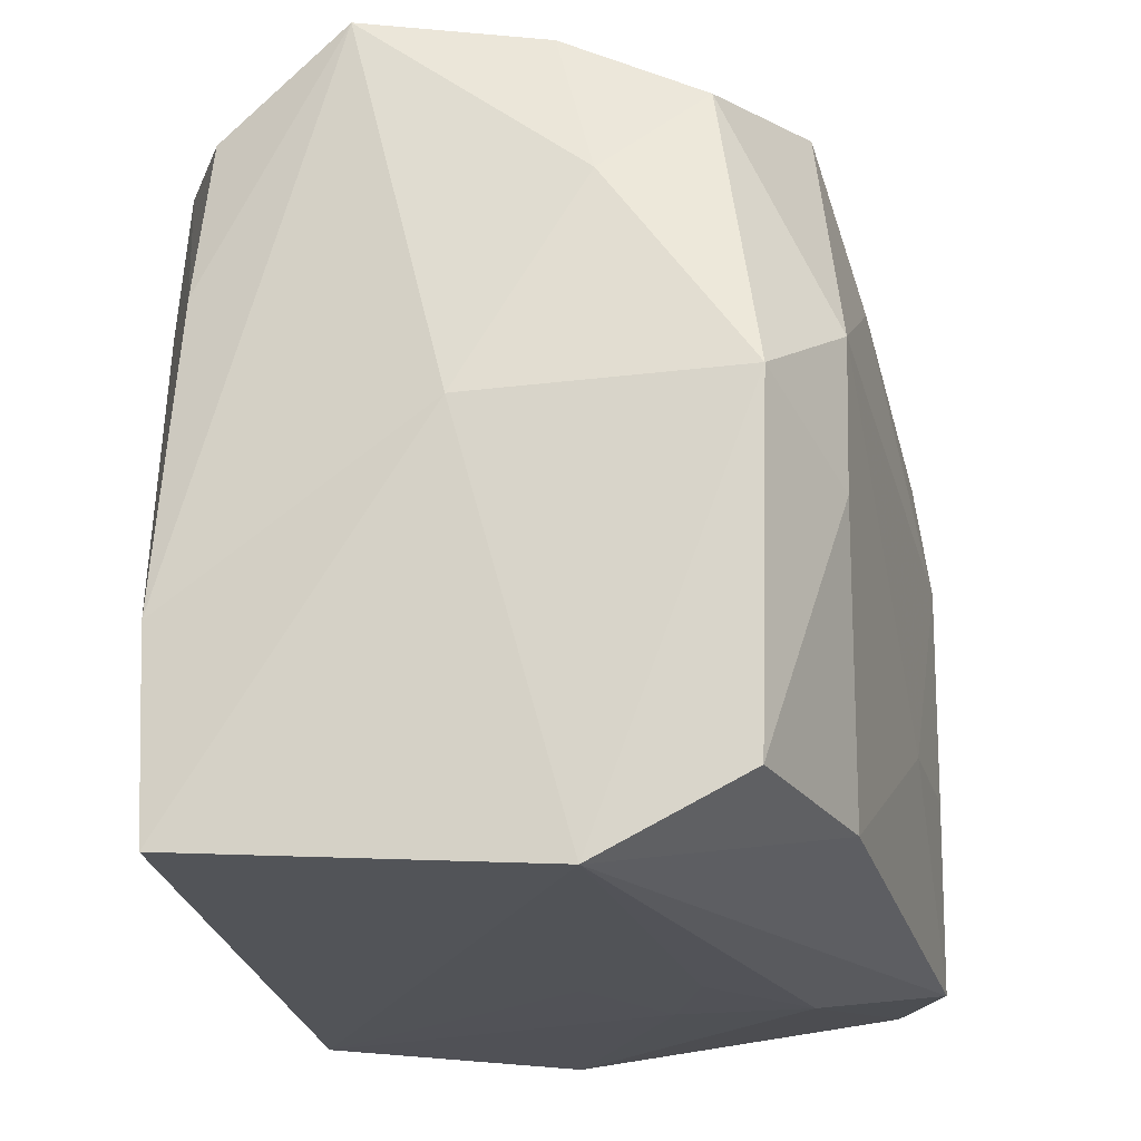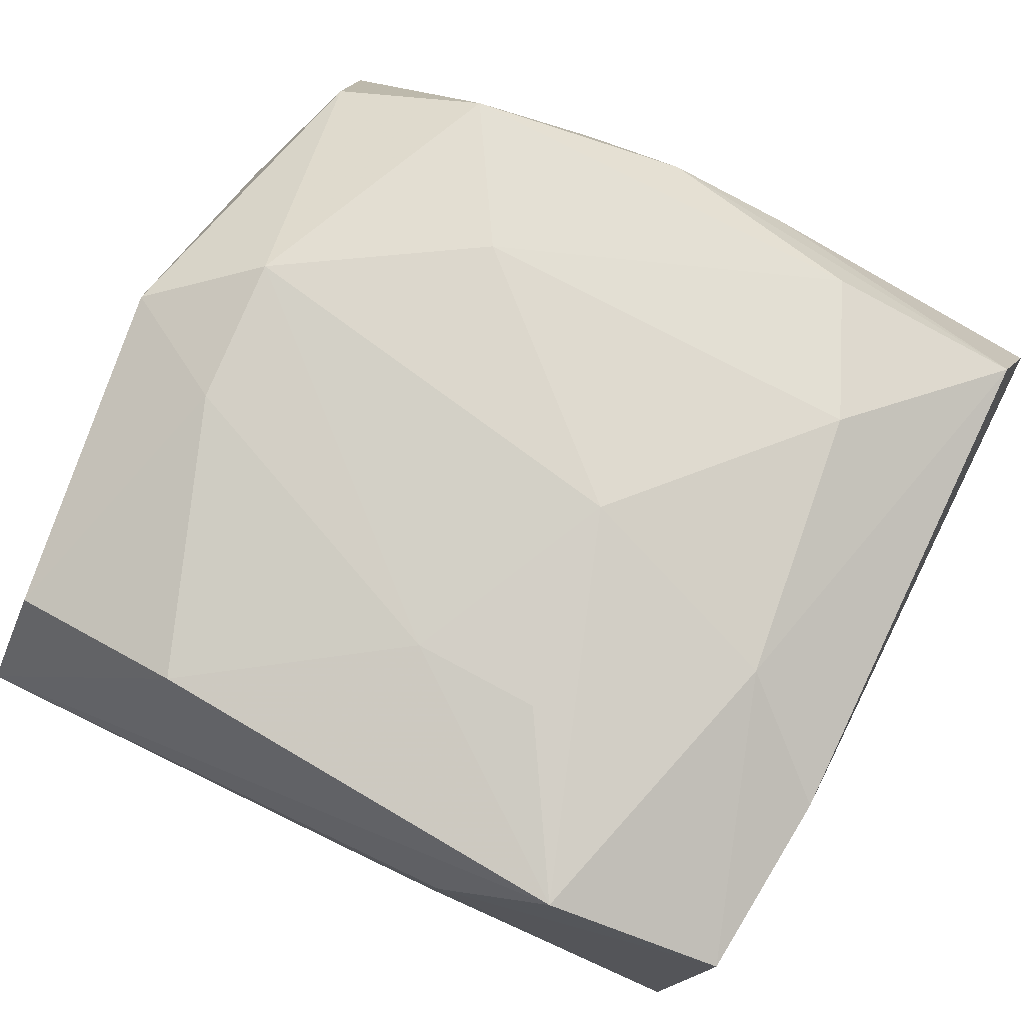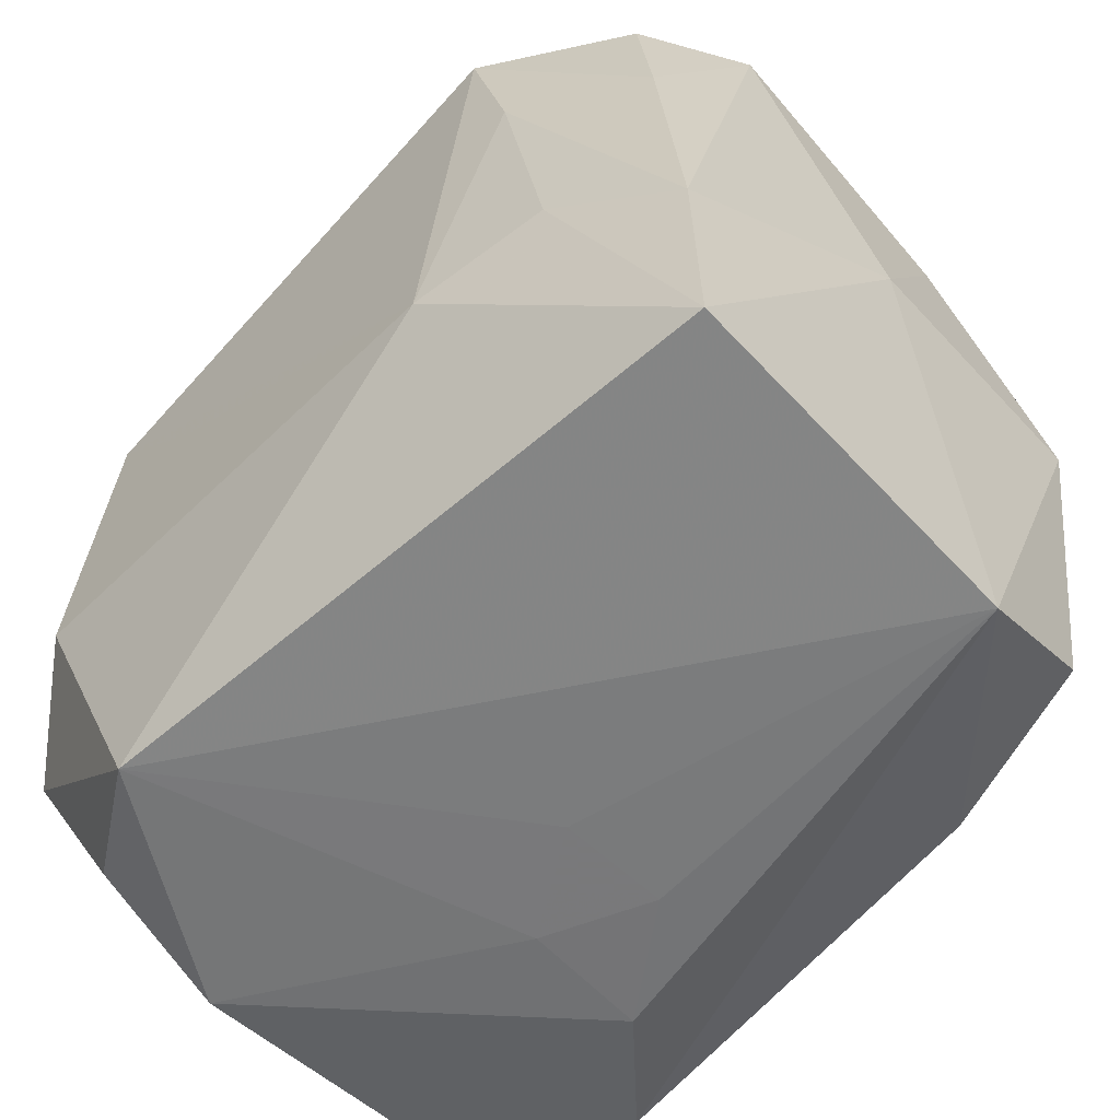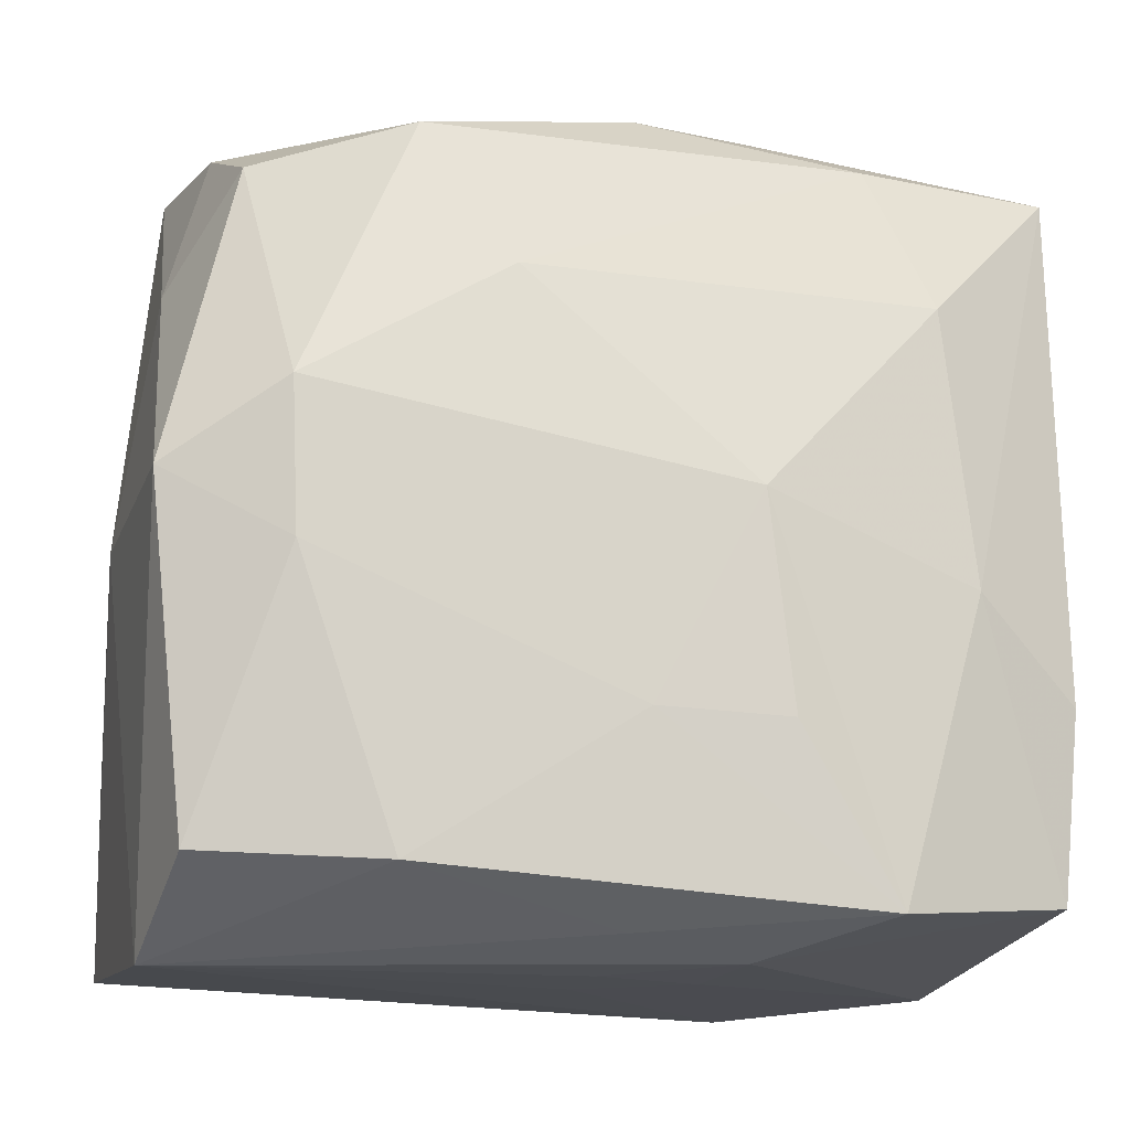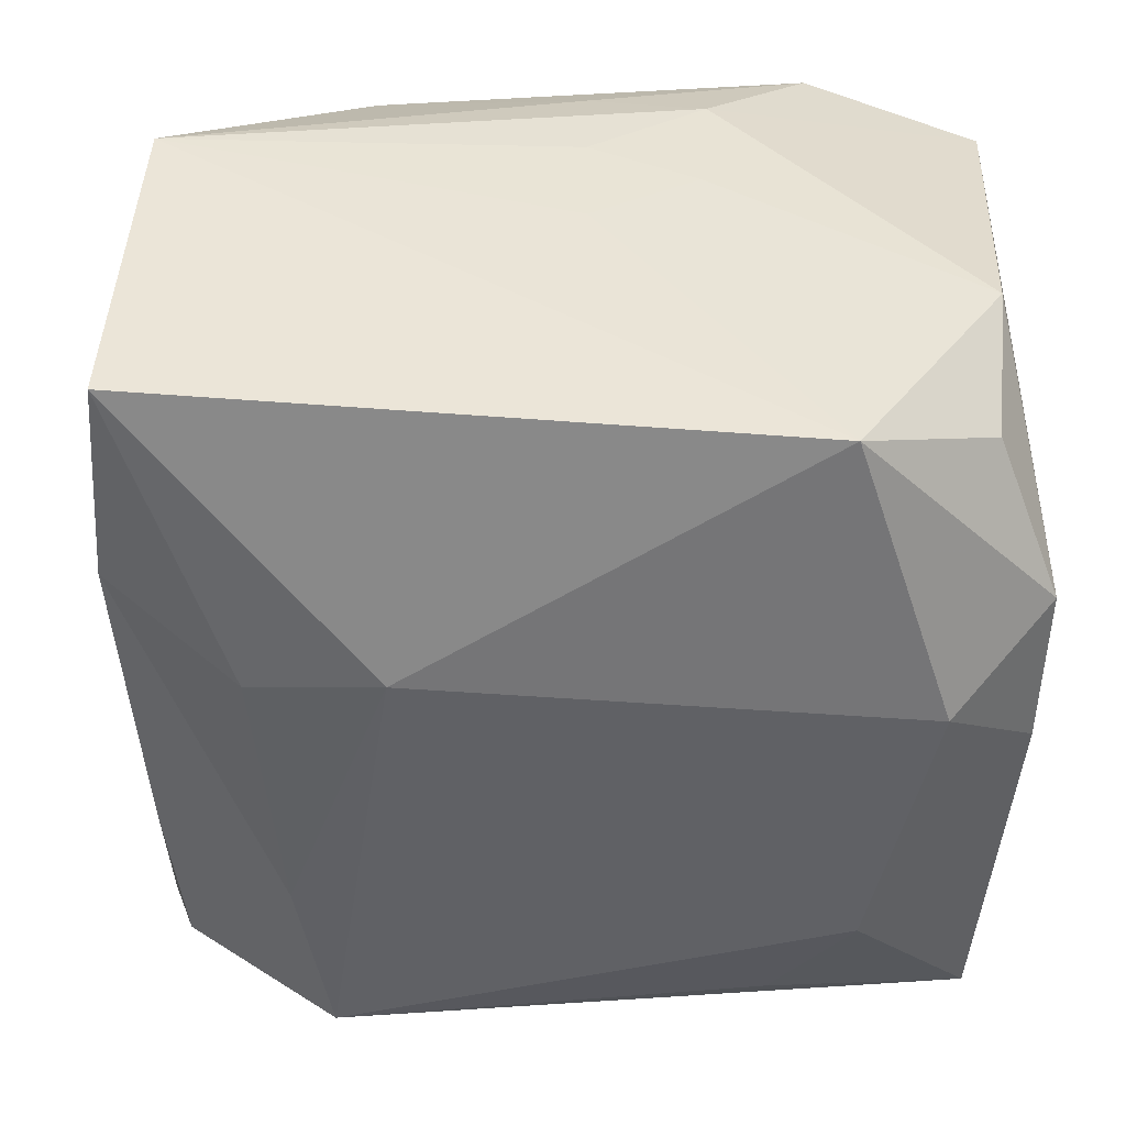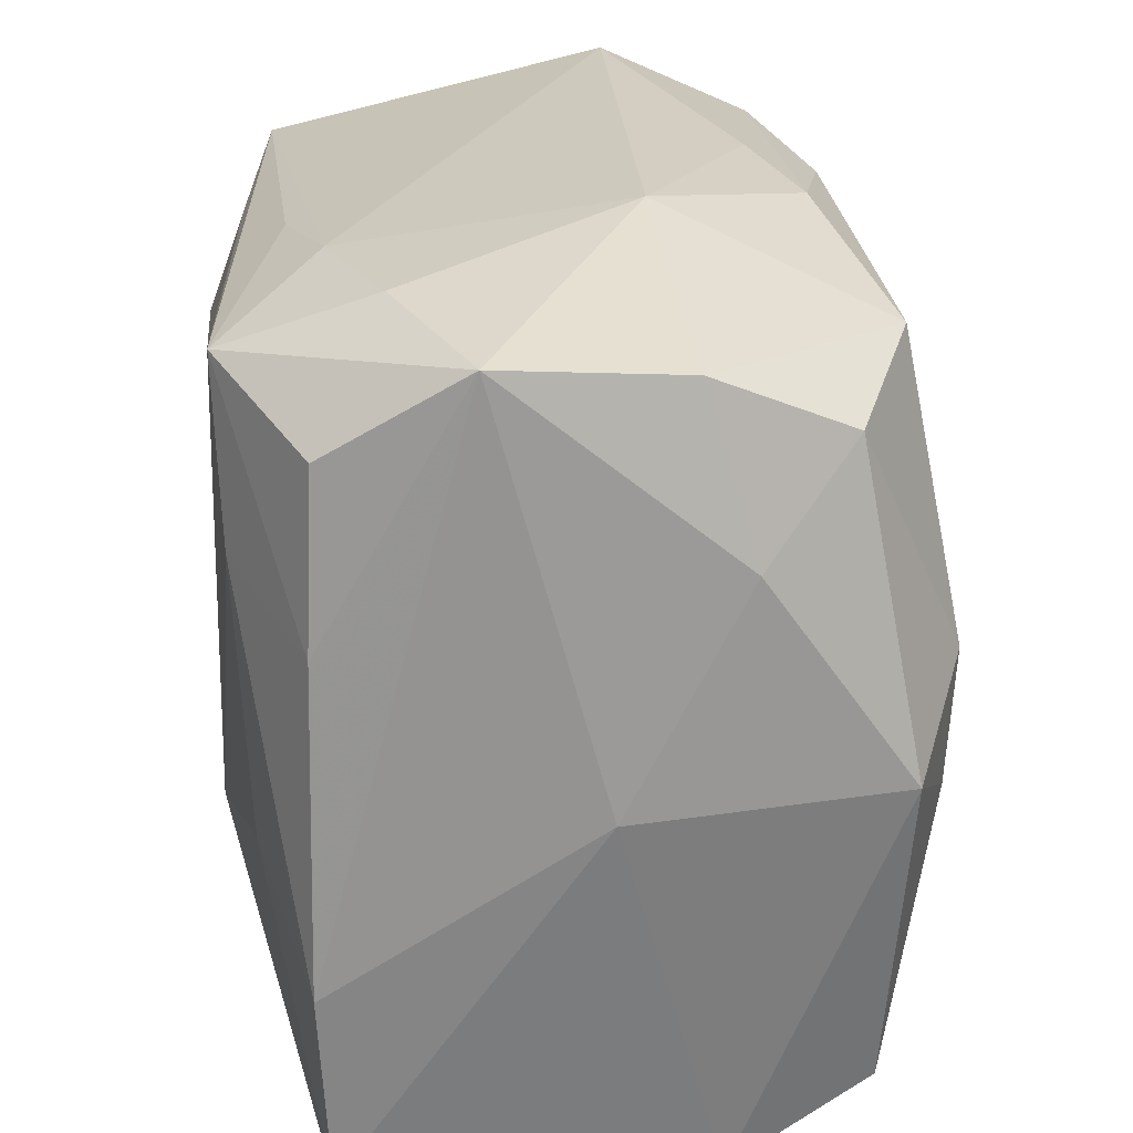
<metadata>
{"format":"obj","ext":"obj","renderer":"f3d","projection":"perspective","resolution":1024,"background":"white","views":[{"elev":-22.3,"azim":-76.8,"up":"+Y"},{"elev":79.1,"azim":25.9,"up":"+Z"},{"elev":-57.3,"azim":-134.1,"up":"+Y"},{"elev":-16.1,"azim":-12.6,"up":"+Y"},{"elev":-49.6,"azim":-3.0,"up":"+Z"},{"elev":27.7,"azim":-96.0,"up":"+Y"}]}
</metadata>
<code>
v 0.01757 -0.005347 -0.01736
v -0.02199 0.01135 0.006616
v -0.02128 0.02125 -0.005339
v -0.01626 -0.003354 0.01677
v 0.02254 0.02123 0.004738
v -0.01073 0.01811 0.01499
v 0.006705 0.02082 0.01024
v 0.02062 -0.01827 0.01384
v -0.009039 -0.00616 -0.01736
v 0.01593 -0.003897 0.01665
v -0.005962 0.0229 0.003533
v -0.02084 0.007593 -0.01295
v -0.01951 0.01651 -0.01249
v -0.01661 0.004271 0.01703
v -0.02251 0.0004278 0.01418
v 0.01128 0.01761 0.01494
v -0.02355 1.858e-05 0.0002755
v 0.01434 0.0101 0.01661
v 0.02163 -0.01157 0.007257
v -0.02185 -0.02107 0.005842
v -0.0003655 -0.01997 0.01326
v -0.01131 -0.0175 0.01601
v -0.01152 0.01854 -0.01673
v 0.0112 0.01651 -0.01522
v 0.006416 -0.0107 0.01798
v 0.022 0.01727 -0.0136
v -0.01324 0.02166 -0.008824
v 0.02275 0.002867 -0.006036
v -0.02059 -0.01696 0.01334
v -0.006243 0.01061 0.01678
v 0.02145 0.01766 0.01285
v -0.0003753 -0.02107 0.006878
v -0.01966 0.01987 0.004251
v 0.01943 -0.02043 -0.003578
v 0.02152 -0.008654 0.01399
v 0.005088 5.746e-05 0.01827
v -0.01869 0.0165 0.01151
v 0.02247 -0.009869 -0.01335
v 0.0003882 0.01978 -0.01304
v -0.0002005 -0.0104 0.01766
v 0.005872 -0.02093 0.01139
v 0.01893 -0.01751 -0.01102
v 0.008936 0.004178 -0.01736
v -0.02268 -0.01952 -0.01295
v -0.02278 -0.009074 -0.01345
v 0.01152 -0.01931 0.01732
v 0.0116 -0.0204 -0.01555
v 0.005327 -0.02099 0.004473
v 0.02271 -0.001243 -0.01367
v -0.006144 0.02111 -0.0113
v -0.0138 0.009474 -0.01642
v -0.0003638 -0.02095 0.0009444
v 0.01506 0.009528 -0.01736
v 0.0003607 0.02044 0.01233
v -0.01601 -0.004309 -0.01575
f 20 15 17
f 44 47 20
f 20 17 44
f 38 47 1
f 11 5 50
f 26 50 5
f 39 50 26
f 1 53 26
f 23 50 39
f 39 26 23
f 29 15 20
f 29 4 15
f 3 23 13
f 7 5 11
f 11 54 7
f 36 18 30
f 30 18 16
f 19 38 35
f 34 48 47
f 41 48 34
f 24 26 53
f 53 23 24
f 24 23 26
f 9 23 53
f 9 51 23
f 1 47 9
f 47 44 9
f 25 46 36
f 36 40 25
f 25 40 46
f 20 41 21
f 21 41 46
f 12 3 13
f 13 23 12
f 23 51 12
f 45 44 17
f 17 3 45
f 3 12 45
f 45 12 51
f 2 17 15
f 2 3 17
f 11 50 27
f 27 3 11
f 50 23 27
f 23 3 27
f 31 35 5
f 16 18 31
f 5 7 31
f 31 54 16
f 31 7 54
f 5 35 28
f 28 35 38
f 36 46 10
f 10 18 36
f 10 31 18
f 35 31 10
f 20 47 52
f 47 48 52
f 19 35 8
f 8 38 19
f 8 34 38
f 8 10 46
f 35 10 8
f 46 41 8
f 41 34 8
f 47 38 42
f 42 34 47
f 38 34 42
f 43 53 1
f 1 9 43
f 43 9 53
f 4 29 22
f 22 40 4
f 46 40 22
f 22 21 46
f 22 29 20
f 20 21 22
f 51 9 55
f 55 45 51
f 55 9 44
f 44 45 55
f 37 2 15
f 49 28 38
f 49 38 1
f 1 26 49
f 49 26 5
f 5 28 49
f 20 52 32
f 32 52 48
f 32 41 20
f 32 48 41
f 3 2 33
f 2 37 33
f 11 3 33
f 14 37 15
f 15 4 14
f 36 30 14
f 14 40 36
f 4 40 14
f 6 54 11
f 11 33 6
f 6 33 37
f 16 54 6
f 6 30 16
f 6 14 30
f 37 14 6

</code>
